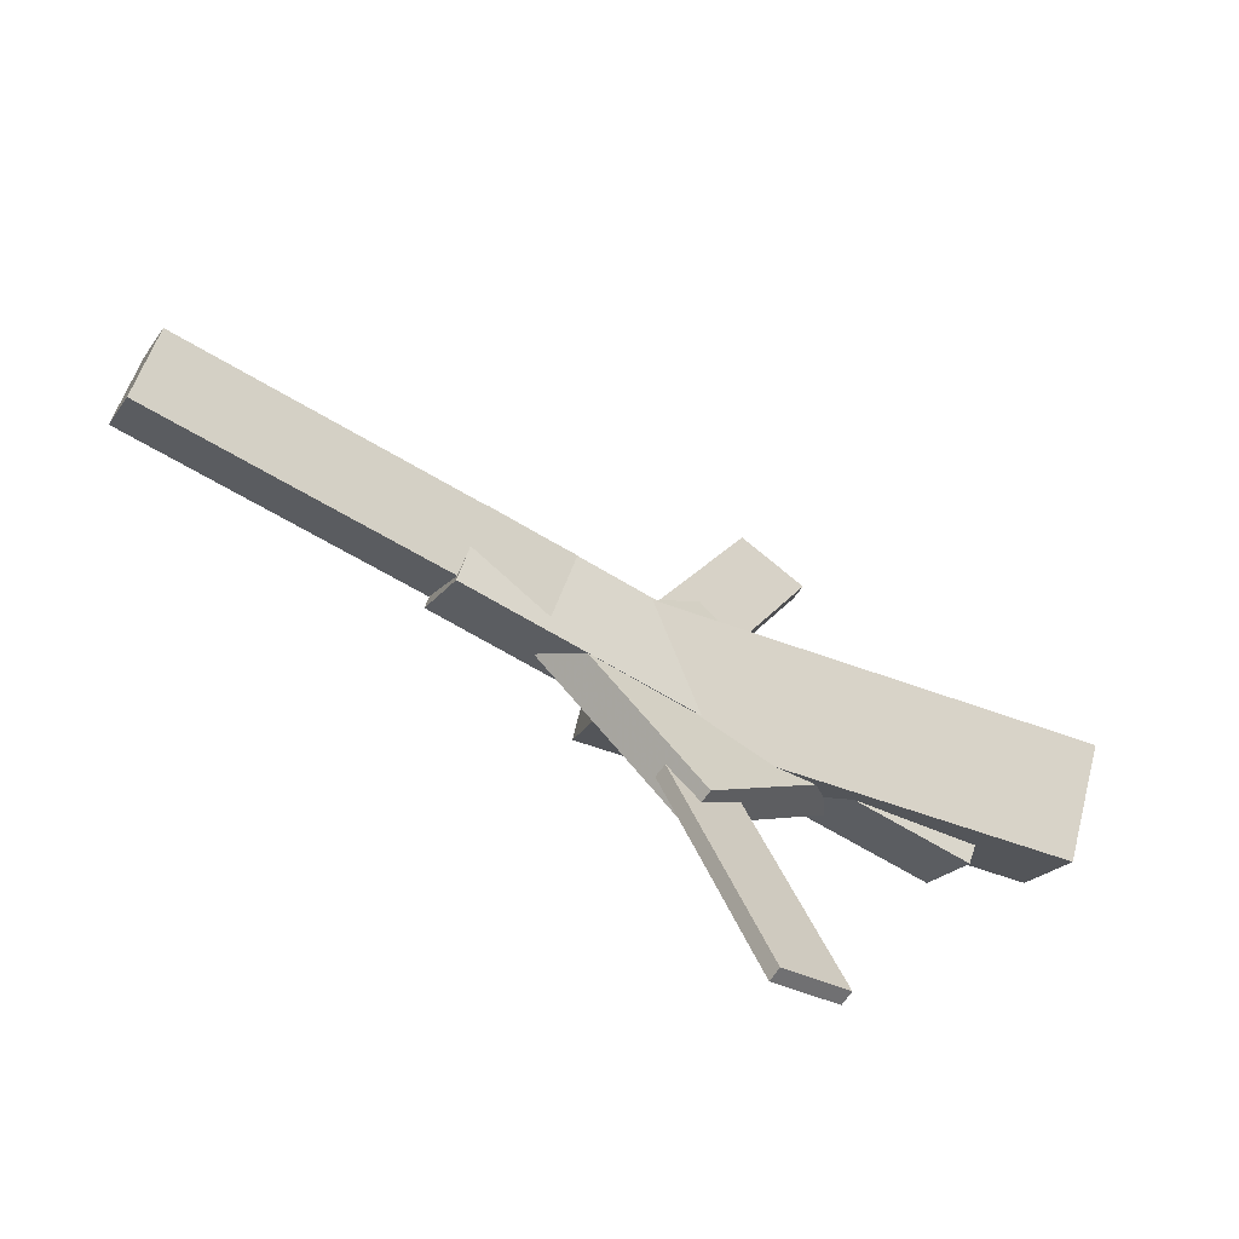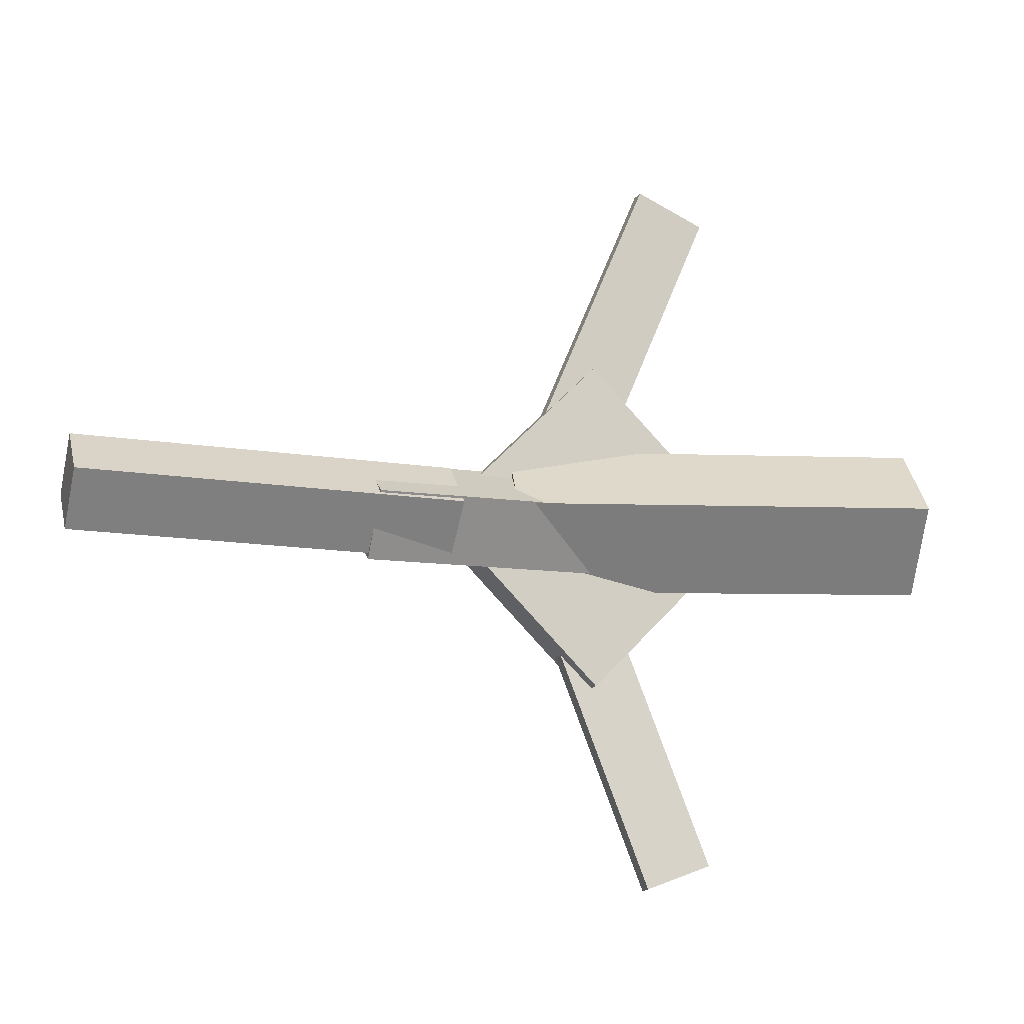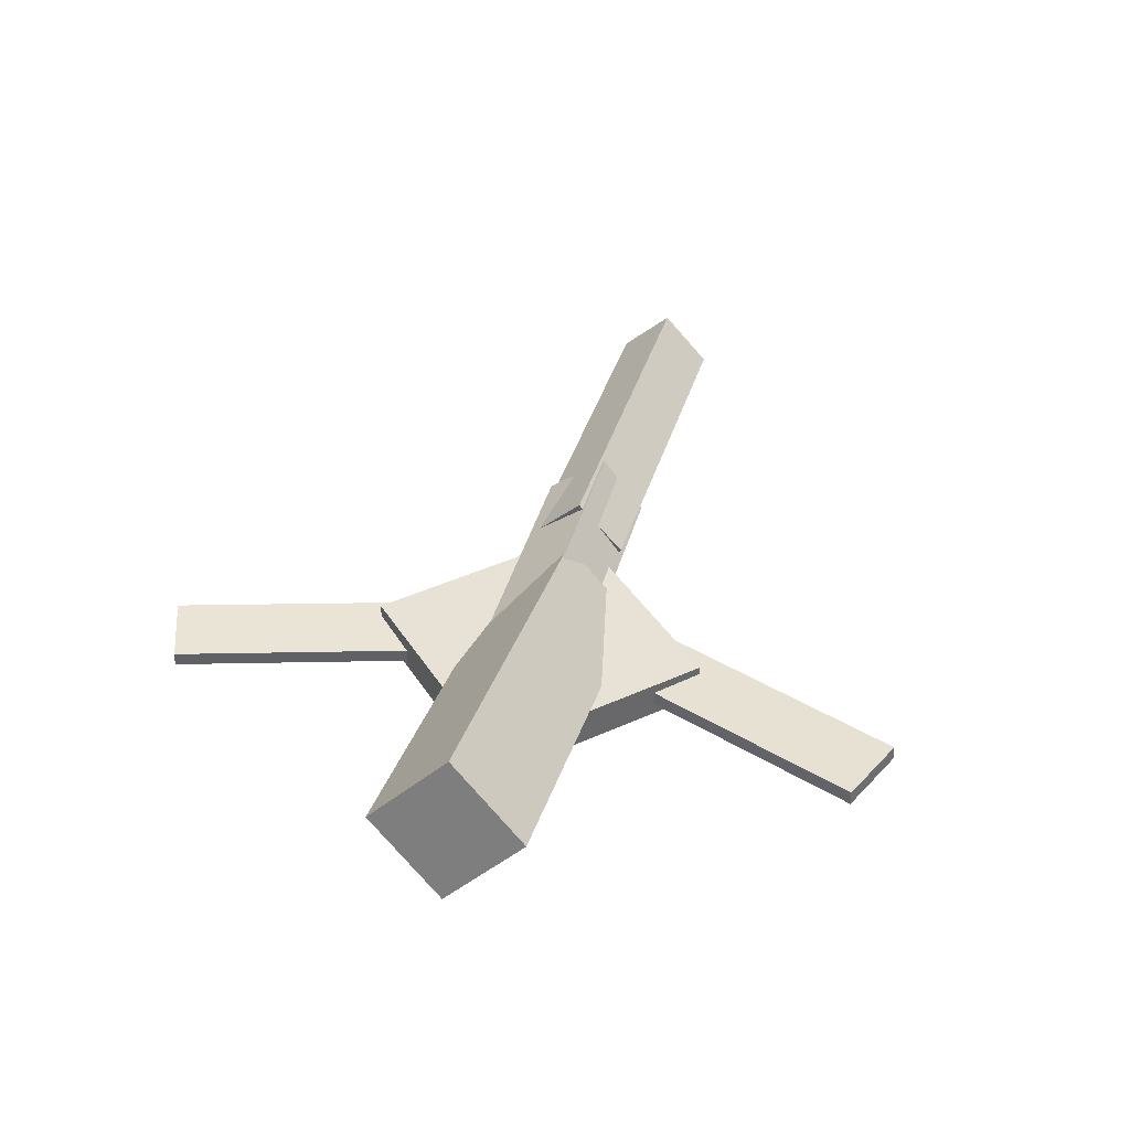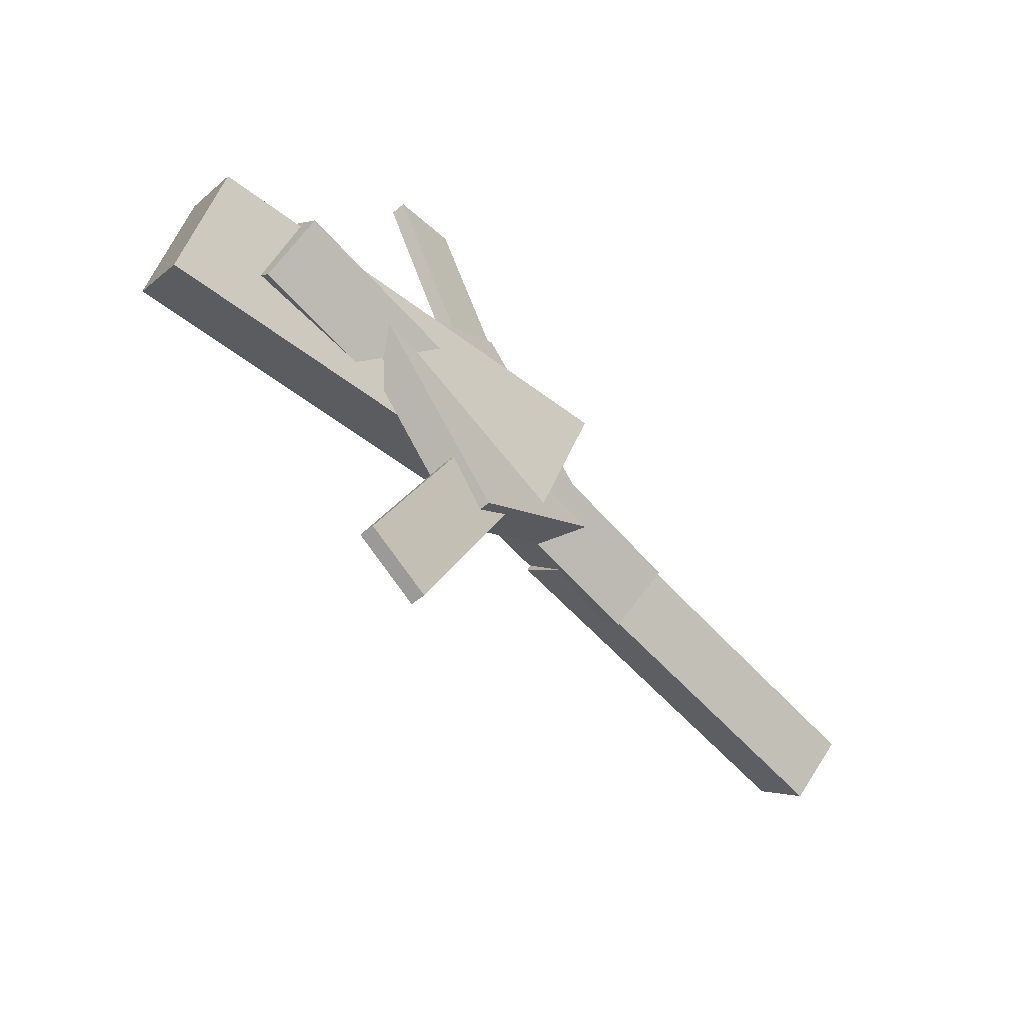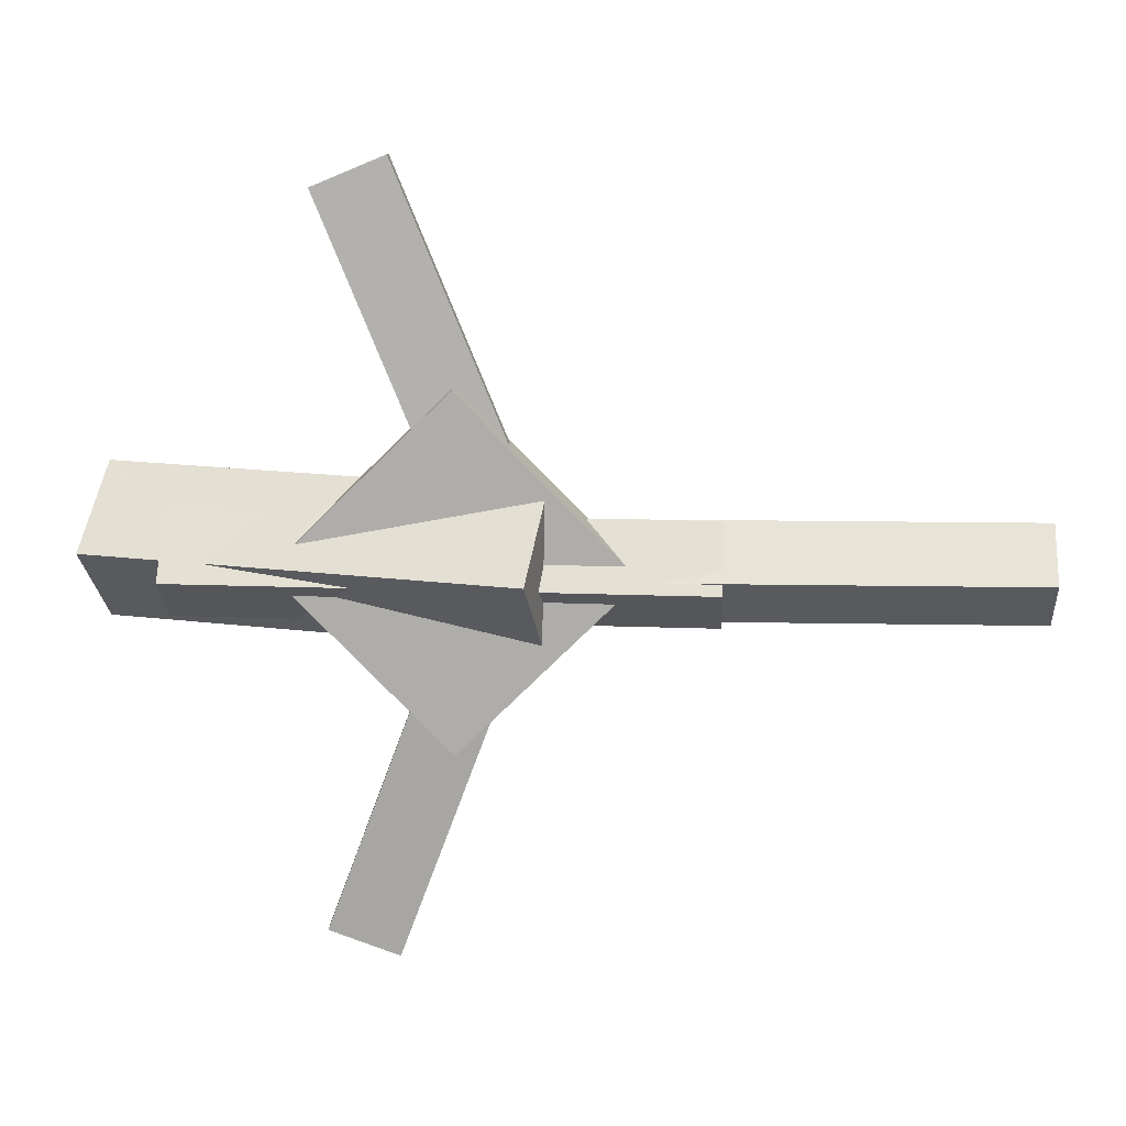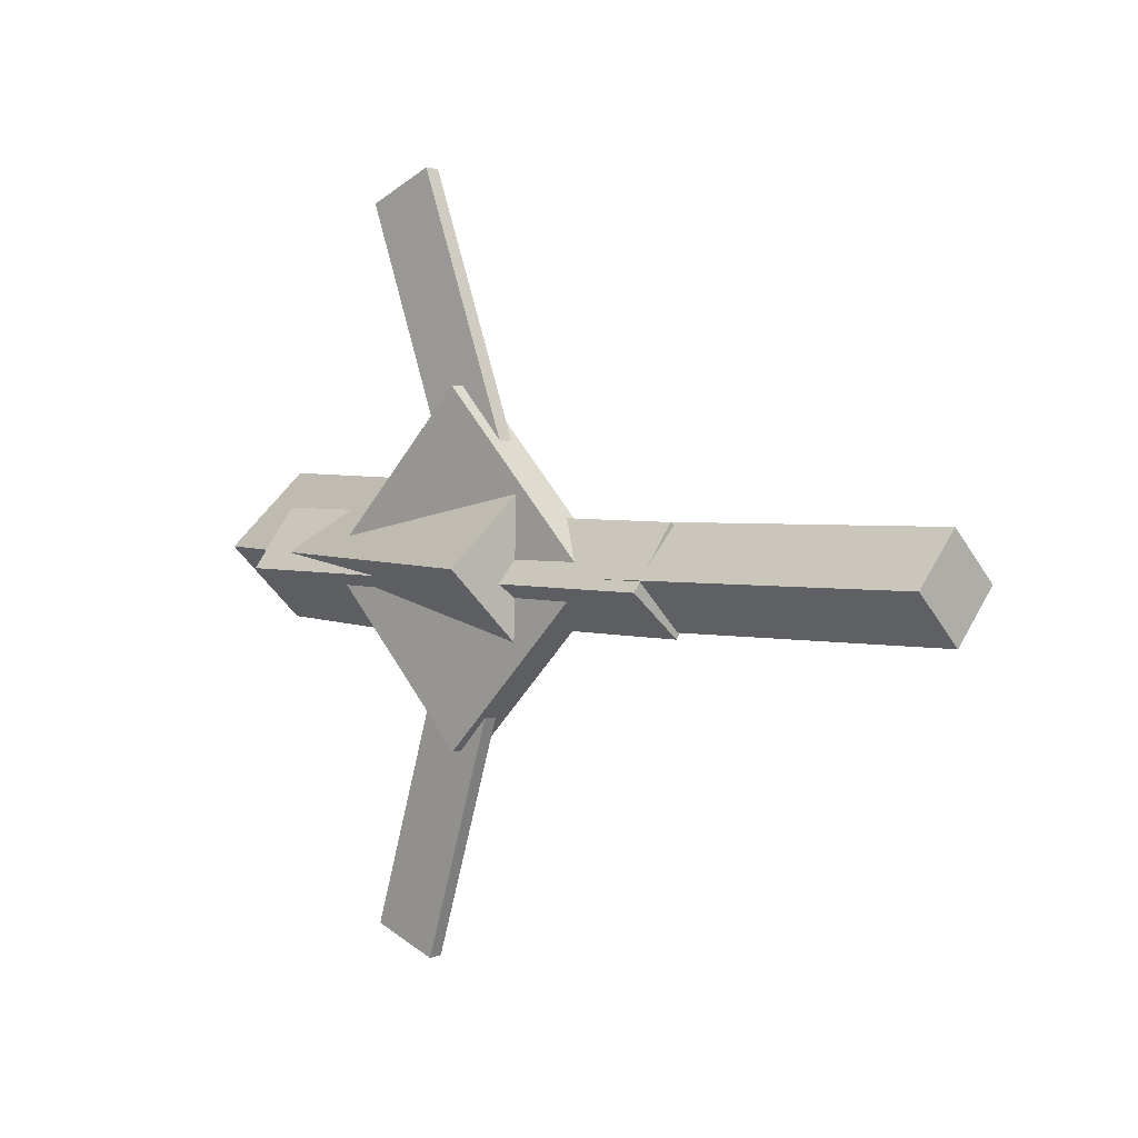
<metadata>
{"format":"obj","ext":"obj","renderer":"f3d","projection":"perspective","resolution":1024,"background":"white","views":[{"elev":-63.3,"azim":146.6,"up":"+Z"},{"elev":-14.2,"azim":159.6,"up":"+Z"},{"elev":40.9,"azim":-74.2,"up":"+Y"},{"elev":-59.8,"azim":-50.1,"up":"+Z"},{"elev":12.3,"azim":1.9,"up":"+Z"},{"elev":2.5,"azim":43.0,"up":"+Z"}]}
</metadata>
<code>
v -0.01725 -0.05516 -0.05672
v -0.02893 -0.1115 0.00169
v -0.3443 0.01935 -0.05027
v -0.356 -0.03696 0.008143
v -0.002847 0.002943 0.002176
v -0.01453 -0.05337 0.06059
v -0.3299 0.07746 0.008629
v -0.3416 0.02114 0.06704
f 1.0 7.0 5.0
f 1.0 3.0 7.0
f 1.0 4.0 3.0
f 1.0 2.0 4.0
f 3.0 8.0 7.0
f 3.0 4.0 8.0
f 5.0 7.0 8.0
f 5.0 8.0 6.0
f 1.0 5.0 6.0
f 1.0 6.0 2.0
f 2.0 6.0 8.0
f 2.0 8.0 4.0
v -0.1262 -0.04152 0.2941
v -0.1261 -0.02965 0.2936
v -0.1816 -0.04164 0.271
v -0.1814 -0.02976 0.2706
v -0.01443 -0.05271 0.02561
v -0.01428 -0.04083 0.02518
v -0.06978 -0.05282 0.002564
v -0.06962 -0.04095 0.002133
f 9.0 15.0 13.0
f 9.0 11.0 15.0
f 9.0 12.0 11.0
f 9.0 10.0 12.0
f 11.0 16.0 15.0
f 11.0 12.0 16.0
f 13.0 15.0 16.0
f 13.0 16.0 14.0
f 9.0 13.0 14.0
f 9.0 14.0 10.0
f 10.0 14.0 16.0
f 10.0 16.0 12.0
v -0.2927 -0.06765 -0.00662
v 0.1094 -0.07569 -0.01125
v -0.2914 -0.03144 0.04024
v 0.1107 -0.03948 0.03561
v -0.2922 -0.02407 -0.04031
v 0.1099 -0.0321 -0.04494
v -0.2909 0.01214 0.006544
v 0.1112 0.004106 0.001914
f 17.0 23.0 21.0
f 17.0 19.0 23.0
f 17.0 20.0 19.0
f 17.0 18.0 20.0
f 19.0 24.0 23.0
f 19.0 20.0 24.0
f 21.0 23.0 24.0
f 21.0 24.0 22.0
f 17.0 21.0 22.0
f 17.0 22.0 18.0
f 18.0 22.0 24.0
f 18.0 24.0 20.0
v 0.3452 -0.03994 -0.03897
v 0.04298 -0.02869 -0.04058
v 0.3464 -0.00365 -0.0003005
v 0.04413 0.007597 -0.001916
v 0.3436 -0.07942 -0.001864
v 0.04131 -0.06817 -0.003479
v 0.3447 -0.04313 0.0368
v 0.04246 -0.03189 0.03519
f 25.0 31.0 29.0
f 25.0 27.0 31.0
f 25.0 28.0 27.0
f 25.0 26.0 28.0
f 27.0 32.0 31.0
f 27.0 28.0 32.0
f 29.0 31.0 32.0
f 29.0 32.0 30.0
f 25.0 29.0 30.0
f 25.0 30.0 26.0
f 26.0 30.0 32.0
f 26.0 32.0 28.0
v -0.08146 -0.05911 -0.1346
v 0.05158 -0.0609 -0.003458
v -0.2147 -0.05742 0.0006167
v -0.08166 -0.05921 0.1317
v -0.08107 -0.02912 -0.1346
v 0.05197 -0.03091 -0.003446
v -0.2143 -0.02744 0.0006284
v -0.08127 -0.02922 0.1318
f 33.0 39.0 37.0
f 33.0 35.0 39.0
f 33.0 36.0 35.0
f 33.0 34.0 36.0
f 35.0 40.0 39.0
f 35.0 36.0 40.0
f 37.0 39.0 40.0
f 37.0 40.0 38.0
f 33.0 37.0 38.0
f 33.0 38.0 34.0
f 34.0 38.0 40.0
f 34.0 40.0 36.0
v -0.02244 -0.05734 -0.02122
v -0.07614 -0.05819 -0.001238
v -0.1245 -0.04134 -0.2948
v -0.1782 -0.04219 -0.2749
v -0.02238 -0.04614 -0.02059
v -0.07608 -0.04698 -0.0006052
v -0.1244 -0.03014 -0.2942
v -0.1781 -0.03099 -0.2742
f 41.0 47.0 45.0
f 41.0 43.0 47.0
f 41.0 44.0 43.0
f 41.0 42.0 44.0
f 43.0 48.0 47.0
f 43.0 44.0 48.0
f 45.0 47.0 48.0
f 45.0 48.0 46.0
f 41.0 45.0 46.0
f 41.0 46.0 42.0
f 42.0 46.0 48.0
f 42.0 48.0 44.0

</code>
